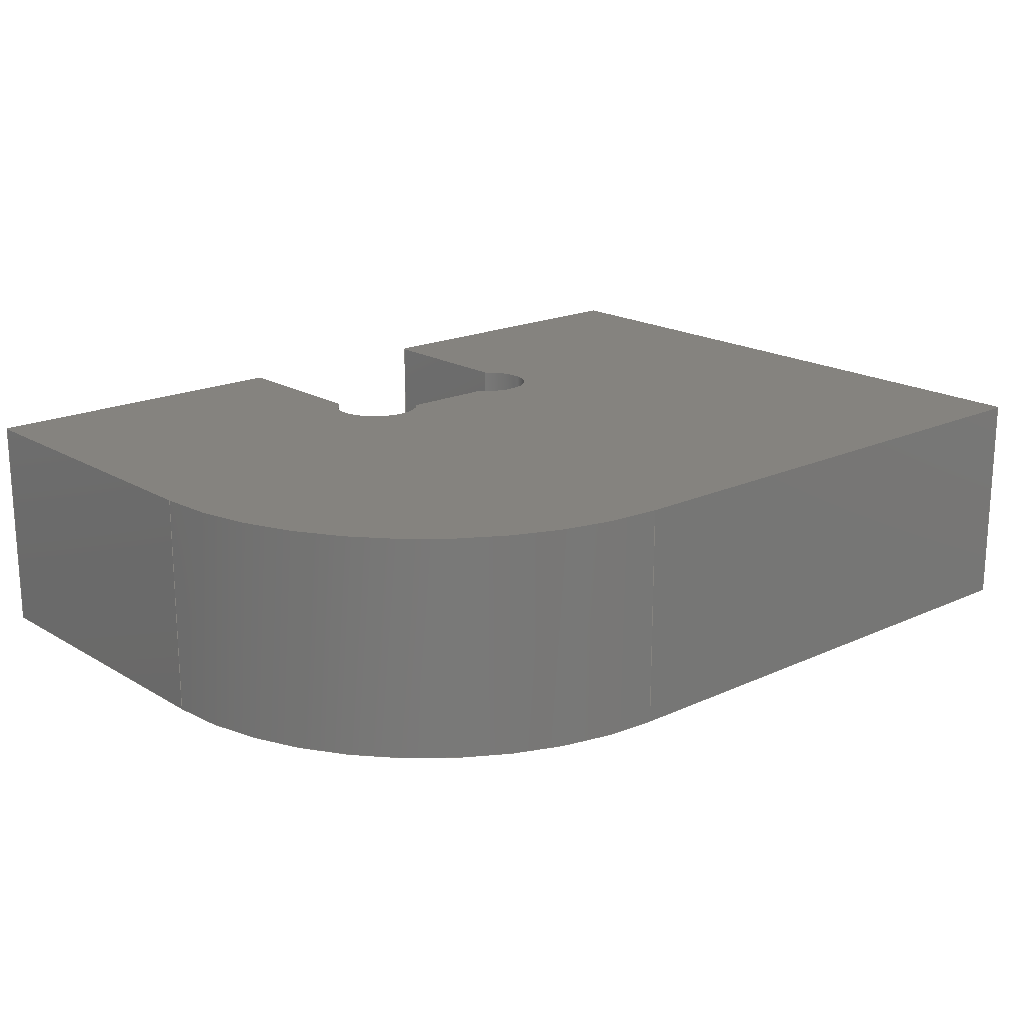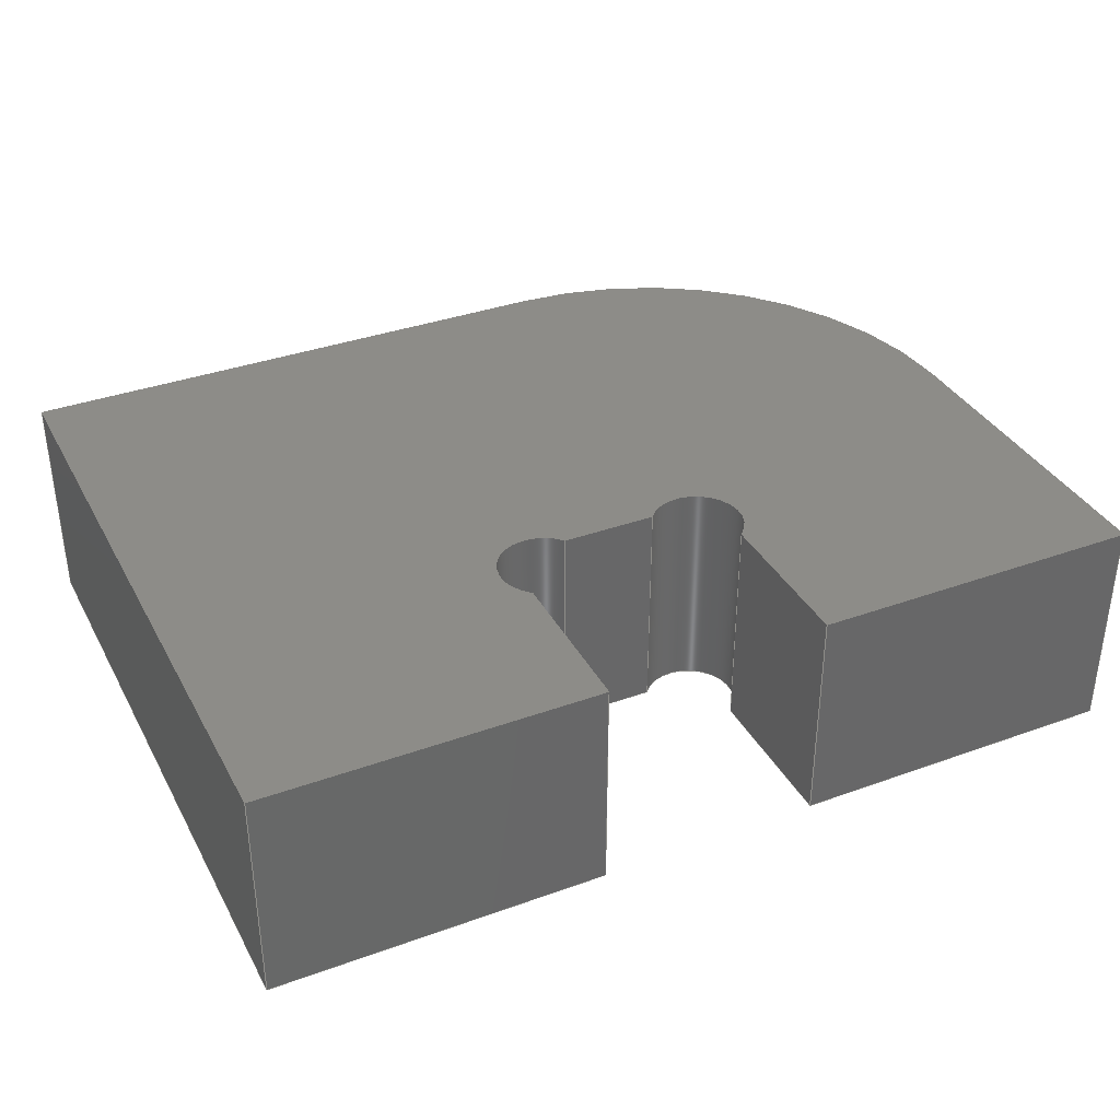
<metadata>
{"format":"step","ext":"step","renderer":"f3d","projection":"perspective","resolution":1024,"background":"white","views":[{"elev":18.6,"azim":138.6,"up":"+Z"},{"elev":36.0,"azim":-25.4,"up":"+Z"}]}
</metadata>
<code>
ISO-10303-21;
DATA;
#1=MECHANICAL_DESIGN_GEOMETRIC_PRESENTATION_REPRESENTATION('',(#4),#411);
#2=SHAPE_REPRESENTATION_RELATIONSHIP('SRR','None',#418,#3);
#3=ADVANCED_BREP_SHAPE_REPRESENTATION('',(#5),#410);
#4=STYLED_ITEM('',(#428),#5);
#5=MANIFOLD_SOLID_BREP('Body1',#239);
#6=PLANE('',#259);
#7=PLANE('',#260);
#8=PLANE('',#264);
#9=PLANE('',#265);
#10=PLANE('',#266);
#11=PLANE('',#267);
#12=PLANE('',#268);
#13=PLANE('',#269);
#14=PLANE('',#270);
#15=PLANE('',#271);
#16=FACE_OUTER_BOUND('',#29,.T.);
#17=FACE_OUTER_BOUND('',#30,.T.);
#18=FACE_OUTER_BOUND('',#31,.T.);
#19=FACE_OUTER_BOUND('',#32,.T.);
#20=FACE_OUTER_BOUND('',#33,.T.);
#21=FACE_OUTER_BOUND('',#34,.T.);
#22=FACE_OUTER_BOUND('',#35,.T.);
#23=FACE_OUTER_BOUND('',#36,.T.);
#24=FACE_OUTER_BOUND('',#37,.T.);
#25=FACE_OUTER_BOUND('',#38,.T.);
#26=FACE_OUTER_BOUND('',#39,.T.);
#27=FACE_OUTER_BOUND('',#40,.T.);
#28=FACE_OUTER_BOUND('',#41,.T.);
#29=EDGE_LOOP('',(#157,#158,#159,#160));
#30=EDGE_LOOP('',(#161,#162,#163,#164));
#31=EDGE_LOOP('',(#165,#166,#167,#168));
#32=EDGE_LOOP('',(#169,#170,#171,#172,#173,#174,#175,#176,#177,#178,#179));
#33=EDGE_LOOP('',(#180,#181,#182,#183));
#34=EDGE_LOOP('',(#184,#185,#186,#187,#188,#189,#190,#191,#192,#193,#194));
#35=EDGE_LOOP('',(#195,#196,#197,#198));
#36=EDGE_LOOP('',(#199,#200,#201,#202));
#37=EDGE_LOOP('',(#203,#204,#205,#206));
#38=EDGE_LOOP('',(#207,#208,#209,#210));
#39=EDGE_LOOP('',(#211,#212,#213,#214));
#40=EDGE_LOOP('',(#215,#216,#217,#218));
#41=EDGE_LOOP('',(#219,#220,#221,#222));
#42=CIRCLE('',#254,2.05);
#43=CIRCLE('',#255,2.05);
#44=CIRCLE('',#257,2.05);
#45=CIRCLE('',#258,2.05);
#46=CIRCLE('',#261,15);
#47=CIRCLE('',#263,15);
#48=LINE('',#343,#75);
#49=LINE('',#347,#76);
#50=LINE('',#352,#77);
#51=LINE('',#356,#78);
#52=LINE('',#360,#79);
#53=LINE('',#362,#80);
#54=LINE('',#363,#81);
#55=LINE('',#366,#82);
#56=LINE('',#368,#83);
#57=LINE('',#372,#84);
#58=LINE('',#374,#85);
#59=LINE('',#376,#86);
#60=LINE('',#377,#87);
#61=LINE('',#378,#88);
#62=LINE('',#381,#89);
#63=LINE('',#384,#90);
#64=LINE('',#386,#91);
#65=LINE('',#388,#92);
#66=LINE('',#390,#93);
#67=LINE('',#392,#94);
#68=LINE('',#393,#95);
#69=LINE('',#395,#96);
#70=LINE('',#396,#97);
#71=LINE('',#398,#98);
#72=LINE('',#400,#99);
#73=LINE('',#402,#100);
#74=LINE('',#404,#101);
#75=VECTOR('',#276,10);
#76=VECTOR('',#279,10);
#77=VECTOR('',#284,10);
#78=VECTOR('',#287,10);
#79=VECTOR('',#292,10);
#80=VECTOR('',#293,10);
#81=VECTOR('',#294,10);
#82=VECTOR('',#297,10);
#83=VECTOR('',#298,10);
#84=VECTOR('',#301,10);
#85=VECTOR('',#302,10);
#86=VECTOR('',#303,10);
#87=VECTOR('',#304,10);
#88=VECTOR('',#305,10);
#89=VECTOR('',#308,10);
#90=VECTOR('',#311,10);
#91=VECTOR('',#314,10);
#92=VECTOR('',#315,10);
#93=VECTOR('',#316,10);
#94=VECTOR('',#317,10);
#95=VECTOR('',#318,10);
#96=VECTOR('',#319,10);
#97=VECTOR('',#320,10);
#98=VECTOR('',#323,10);
#99=VECTOR('',#326,10);
#100=VECTOR('',#329,10);
#101=VECTOR('',#332,10);
#102=VERTEX_POINT('',#341);
#103=VERTEX_POINT('',#342);
#104=VERTEX_POINT('',#344);
#105=VERTEX_POINT('',#346);
#106=VERTEX_POINT('',#350);
#107=VERTEX_POINT('',#351);
#108=VERTEX_POINT('',#353);
#109=VERTEX_POINT('',#355);
#110=VERTEX_POINT('',#359);
#111=VERTEX_POINT('',#361);
#112=VERTEX_POINT('',#365);
#113=VERTEX_POINT('',#367);
#114=VERTEX_POINT('',#369);
#115=VERTEX_POINT('',#371);
#116=VERTEX_POINT('',#373);
#117=VERTEX_POINT('',#375);
#118=VERTEX_POINT('',#380);
#119=VERTEX_POINT('',#382);
#120=VERTEX_POINT('',#387);
#121=VERTEX_POINT('',#389);
#122=VERTEX_POINT('',#391);
#123=VERTEX_POINT('',#394);
#124=EDGE_CURVE('',#102,#103,#48,.T.);
#125=EDGE_CURVE('',#104,#102,#42,.T.);
#126=EDGE_CURVE('',#105,#104,#49,.T.);
#127=EDGE_CURVE('',#103,#105,#43,.T.);
#128=EDGE_CURVE('',#106,#107,#50,.T.);
#129=EDGE_CURVE('',#108,#106,#44,.T.);
#130=EDGE_CURVE('',#109,#108,#51,.T.);
#131=EDGE_CURVE('',#107,#109,#45,.T.);
#132=EDGE_CURVE('',#104,#110,#52,.T.);
#133=EDGE_CURVE('',#110,#111,#53,.T.);
#134=EDGE_CURVE('',#105,#111,#54,.T.);
#135=EDGE_CURVE('',#111,#112,#55,.T.);
#136=EDGE_CURVE('',#112,#113,#56,.T.);
#137=EDGE_CURVE('',#114,#113,#46,.T.);
#138=EDGE_CURVE('',#114,#115,#57,.T.);
#139=EDGE_CURVE('',#115,#116,#58,.T.);
#140=EDGE_CURVE('',#116,#117,#59,.T.);
#141=EDGE_CURVE('',#117,#107,#60,.T.);
#142=EDGE_CURVE('',#109,#103,#61,.T.);
#143=EDGE_CURVE('',#113,#118,#62,.T.);
#144=EDGE_CURVE('',#118,#119,#47,.T.);
#145=EDGE_CURVE('',#119,#114,#63,.T.);
#146=EDGE_CURVE('',#108,#102,#64,.T.);
#147=EDGE_CURVE('',#106,#120,#65,.T.);
#148=EDGE_CURVE('',#120,#121,#66,.T.);
#149=EDGE_CURVE('',#122,#121,#67,.T.);
#150=EDGE_CURVE('',#119,#122,#68,.T.);
#151=EDGE_CURVE('',#123,#118,#69,.T.);
#152=EDGE_CURVE('',#110,#123,#70,.T.);
#153=EDGE_CURVE('',#123,#112,#71,.T.);
#154=EDGE_CURVE('',#120,#117,#72,.T.);
#155=EDGE_CURVE('',#121,#116,#73,.T.);
#156=EDGE_CURVE('',#122,#115,#74,.T.);
#157=ORIENTED_EDGE('',*,*,#124,.F.);
#158=ORIENTED_EDGE('',*,*,#125,.F.);
#159=ORIENTED_EDGE('',*,*,#126,.F.);
#160=ORIENTED_EDGE('',*,*,#127,.F.);
#161=ORIENTED_EDGE('',*,*,#128,.F.);
#162=ORIENTED_EDGE('',*,*,#129,.F.);
#163=ORIENTED_EDGE('',*,*,#130,.F.);
#164=ORIENTED_EDGE('',*,*,#131,.F.);
#165=ORIENTED_EDGE('',*,*,#126,.T.);
#166=ORIENTED_EDGE('',*,*,#132,.T.);
#167=ORIENTED_EDGE('',*,*,#133,.T.);
#168=ORIENTED_EDGE('',*,*,#134,.F.);
#169=ORIENTED_EDGE('',*,*,#127,.T.);
#170=ORIENTED_EDGE('',*,*,#134,.T.);
#171=ORIENTED_EDGE('',*,*,#135,.T.);
#172=ORIENTED_EDGE('',*,*,#136,.T.);
#173=ORIENTED_EDGE('',*,*,#137,.F.);
#174=ORIENTED_EDGE('',*,*,#138,.T.);
#175=ORIENTED_EDGE('',*,*,#139,.T.);
#176=ORIENTED_EDGE('',*,*,#140,.T.);
#177=ORIENTED_EDGE('',*,*,#141,.T.);
#178=ORIENTED_EDGE('',*,*,#131,.T.);
#179=ORIENTED_EDGE('',*,*,#142,.T.);
#180=ORIENTED_EDGE('',*,*,#137,.T.);
#181=ORIENTED_EDGE('',*,*,#143,.T.);
#182=ORIENTED_EDGE('',*,*,#144,.T.);
#183=ORIENTED_EDGE('',*,*,#145,.T.);
#184=ORIENTED_EDGE('',*,*,#125,.T.);
#185=ORIENTED_EDGE('',*,*,#146,.F.);
#186=ORIENTED_EDGE('',*,*,#129,.T.);
#187=ORIENTED_EDGE('',*,*,#147,.T.);
#188=ORIENTED_EDGE('',*,*,#148,.T.);
#189=ORIENTED_EDGE('',*,*,#149,.F.);
#190=ORIENTED_EDGE('',*,*,#150,.F.);
#191=ORIENTED_EDGE('',*,*,#144,.F.);
#192=ORIENTED_EDGE('',*,*,#151,.F.);
#193=ORIENTED_EDGE('',*,*,#152,.F.);
#194=ORIENTED_EDGE('',*,*,#132,.F.);
#195=ORIENTED_EDGE('',*,*,#143,.F.);
#196=ORIENTED_EDGE('',*,*,#136,.F.);
#197=ORIENTED_EDGE('',*,*,#153,.F.);
#198=ORIENTED_EDGE('',*,*,#151,.T.);
#199=ORIENTED_EDGE('',*,*,#128,.T.);
#200=ORIENTED_EDGE('',*,*,#141,.F.);
#201=ORIENTED_EDGE('',*,*,#154,.F.);
#202=ORIENTED_EDGE('',*,*,#147,.F.);
#203=ORIENTED_EDGE('',*,*,#148,.F.);
#204=ORIENTED_EDGE('',*,*,#154,.T.);
#205=ORIENTED_EDGE('',*,*,#140,.F.);
#206=ORIENTED_EDGE('',*,*,#155,.F.);
#207=ORIENTED_EDGE('',*,*,#149,.T.);
#208=ORIENTED_EDGE('',*,*,#155,.T.);
#209=ORIENTED_EDGE('',*,*,#139,.F.);
#210=ORIENTED_EDGE('',*,*,#156,.F.);
#211=ORIENTED_EDGE('',*,*,#145,.F.);
#212=ORIENTED_EDGE('',*,*,#150,.T.);
#213=ORIENTED_EDGE('',*,*,#156,.T.);
#214=ORIENTED_EDGE('',*,*,#138,.F.);
#215=ORIENTED_EDGE('',*,*,#152,.T.);
#216=ORIENTED_EDGE('',*,*,#153,.T.);
#217=ORIENTED_EDGE('',*,*,#135,.F.);
#218=ORIENTED_EDGE('',*,*,#133,.F.);
#219=ORIENTED_EDGE('',*,*,#124,.T.);
#220=ORIENTED_EDGE('',*,*,#142,.F.);
#221=ORIENTED_EDGE('',*,*,#130,.T.);
#222=ORIENTED_EDGE('',*,*,#146,.T.);
#223=CYLINDRICAL_SURFACE('',#253,2.05);
#224=CYLINDRICAL_SURFACE('',#256,2.05);
#225=CYLINDRICAL_SURFACE('',#262,15);
#226=ADVANCED_FACE('',(#16),#223,.F.);
#227=ADVANCED_FACE('',(#17),#224,.F.);
#228=ADVANCED_FACE('',(#18),#6,.T.);
#229=ADVANCED_FACE('',(#19),#7,.T.);
#230=ADVANCED_FACE('',(#20),#225,.T.);
#231=ADVANCED_FACE('',(#21),#8,.F.);
#232=ADVANCED_FACE('',(#22),#9,.T.);
#233=ADVANCED_FACE('',(#23),#10,.T.);
#234=ADVANCED_FACE('',(#24),#11,.T.);
#235=ADVANCED_FACE('',(#25),#12,.T.);
#236=ADVANCED_FACE('',(#26),#13,.T.);
#237=ADVANCED_FACE('',(#27),#14,.T.);
#238=ADVANCED_FACE('',(#28),#15,.T.);
#239=CLOSED_SHELL('',(#226,#227,#228,#229,#230,#231,#232,#233,#234,#235,
#236,#237,#238));
#240=DERIVED_UNIT_ELEMENT(#242,1);
#241=DERIVED_UNIT_ELEMENT(#413,-3);
#242=(
MASS_UNIT()
NAMED_UNIT(*)
SI_UNIT(.KILO.,.GRAM.)
);
#243=DERIVED_UNIT((#240,#241));
#244=MEASURE_REPRESENTATION_ITEM('density measure',
POSITIVE_RATIO_MEASURE(7850),#243);
#245=PROPERTY_DEFINITION_REPRESENTATION(#250,#247);
#246=PROPERTY_DEFINITION_REPRESENTATION(#251,#248);
#247=REPRESENTATION('material name',(#249),#410);
#248=REPRESENTATION('density',(#244),#410);
#249=DESCRIPTIVE_REPRESENTATION_ITEM('Steel','Steel');
#250=PROPERTY_DEFINITION('material property','material name',#420);
#251=PROPERTY_DEFINITION('material property','density of part',#420);
#252=AXIS2_PLACEMENT_3D('placement',#339,#272,#273);
#253=AXIS2_PLACEMENT_3D('',#340,#274,#275);
#254=AXIS2_PLACEMENT_3D('',#345,#277,#278);
#255=AXIS2_PLACEMENT_3D('',#348,#280,#281);
#256=AXIS2_PLACEMENT_3D('',#349,#282,#283);
#257=AXIS2_PLACEMENT_3D('',#354,#285,#286);
#258=AXIS2_PLACEMENT_3D('',#357,#288,#289);
#259=AXIS2_PLACEMENT_3D('',#358,#290,#291);
#260=AXIS2_PLACEMENT_3D('',#364,#295,#296);
#261=AXIS2_PLACEMENT_3D('',#370,#299,#300);
#262=AXIS2_PLACEMENT_3D('',#379,#306,#307);
#263=AXIS2_PLACEMENT_3D('',#383,#309,#310);
#264=AXIS2_PLACEMENT_3D('',#385,#312,#313);
#265=AXIS2_PLACEMENT_3D('',#397,#321,#322);
#266=AXIS2_PLACEMENT_3D('',#399,#324,#325);
#267=AXIS2_PLACEMENT_3D('',#401,#327,#328);
#268=AXIS2_PLACEMENT_3D('',#403,#330,#331);
#269=AXIS2_PLACEMENT_3D('',#405,#333,#334);
#270=AXIS2_PLACEMENT_3D('',#406,#335,#336);
#271=AXIS2_PLACEMENT_3D('',#407,#337,#338);
#272=DIRECTION('axis',(0,0,1));
#273=DIRECTION('refdir',(1,0,0));
#274=DIRECTION('center_axis',(0,0,1));
#275=DIRECTION('ref_axis',(0.7071,0.7071,0));
#276=DIRECTION('',(0,0,1));
#277=DIRECTION('center_axis',(0,0,1));
#278=DIRECTION('ref_axis',(-1,0,0));
#279=DIRECTION('',(0,0,-1));
#280=DIRECTION('center_axis',(0,0,-1));
#281=DIRECTION('ref_axis',(-1,0,0));
#282=DIRECTION('center_axis',(0,0,1));
#283=DIRECTION('ref_axis',(-1,0,0));
#284=DIRECTION('',(0,0,1));
#285=DIRECTION('center_axis',(0,0,1));
#286=DIRECTION('ref_axis',(-1,0,0));
#287=DIRECTION('',(0,0,-1));
#288=DIRECTION('center_axis',(0,0,-1));
#289=DIRECTION('ref_axis',(-1,0,0));
#290=DIRECTION('center_axis',(-1,0,0));
#291=DIRECTION('ref_axis',(0,-1,0));
#292=DIRECTION('',(0,-1,0));
#293=DIRECTION('',(0,0,1));
#294=DIRECTION('',(0,-1,0));
#295=DIRECTION('center_axis',(0,0,1));
#296=DIRECTION('ref_axis',(1,0,0));
#297=DIRECTION('',(1,0,0));
#298=DIRECTION('',(0,1,0));
#299=DIRECTION('center_axis',(0,0,-1));
#300=DIRECTION('ref_axis',(0.7071,0.7071,0));
#301=DIRECTION('',(-1,0,0));
#302=DIRECTION('',(0,-1,0));
#303=DIRECTION('',(1,0,0));
#304=DIRECTION('',(0,1,0));
#305=DIRECTION('',(1,0,0));
#306=DIRECTION('center_axis',(0,0,1));
#307=DIRECTION('ref_axis',(0.7071,0.7071,0));
#308=DIRECTION('',(0,0,-1));
#309=DIRECTION('center_axis',(0,0,1));
#310=DIRECTION('ref_axis',(0.7071,0.7071,0));
#311=DIRECTION('',(0,0,1));
#312=DIRECTION('center_axis',(0,0,1));
#313=DIRECTION('ref_axis',(1,0,0));
#314=DIRECTION('',(1,0,0));
#315=DIRECTION('',(0,-1,0));
#316=DIRECTION('',(-1,0,0));
#317=DIRECTION('',(0,-1,0));
#318=DIRECTION('',(-1,0,0));
#319=DIRECTION('',(0,1,0));
#320=DIRECTION('',(1,0,0));
#321=DIRECTION('center_axis',(1,0,0));
#322=DIRECTION('ref_axis',(0,1,0));
#323=DIRECTION('',(0,0,1));
#324=DIRECTION('center_axis',(1,0,0));
#325=DIRECTION('ref_axis',(0,1,0));
#326=DIRECTION('',(0,0,1));
#327=DIRECTION('center_axis',(0,-1,0));
#328=DIRECTION('ref_axis',(1,0,0));
#329=DIRECTION('',(0,0,1));
#330=DIRECTION('center_axis',(-1,0,0));
#331=DIRECTION('ref_axis',(0,-1,0));
#332=DIRECTION('',(0,0,1));
#333=DIRECTION('center_axis',(0,1,0));
#334=DIRECTION('ref_axis',(-1,0,0));
#335=DIRECTION('center_axis',(0,-1,0));
#336=DIRECTION('ref_axis',(1,0,0));
#337=DIRECTION('center_axis',(0,-1,0));
#338=DIRECTION('ref_axis',(1,0,0));
#339=CARTESIAN_POINT('',(0,0,0));
#340=CARTESIAN_POINT('Origin',(23.73,-1.273,5.5));
#341=CARTESIAN_POINT('',(22.12,0,0));
#342=CARTESIAN_POINT('',(22.12,0,10));
#343=CARTESIAN_POINT('',(22.12,0,5.5));
#344=CARTESIAN_POINT('',(25,-2.88,0));
#345=CARTESIAN_POINT('Origin',(23.73,-1.273,0));
#346=CARTESIAN_POINT('',(25,-2.88,10));
#347=CARTESIAN_POINT('',(25,-2.88,5.5));
#348=CARTESIAN_POINT('Origin',(23.73,-1.273,10));
#349=CARTESIAN_POINT('Origin',(16.27,-1.273,5.5));
#350=CARTESIAN_POINT('',(15,-2.88,0));
#351=CARTESIAN_POINT('',(15,-2.88,10));
#352=CARTESIAN_POINT('',(15,-2.88,5.5));
#353=CARTESIAN_POINT('',(17.88,0,0));
#354=CARTESIAN_POINT('Origin',(16.27,-1.273,0));
#355=CARTESIAN_POINT('',(17.88,0,10));
#356=CARTESIAN_POINT('',(17.88,0,5.5));
#357=CARTESIAN_POINT('Origin',(16.27,-1.273,10));
#358=CARTESIAN_POINT('Origin',(25,0,0));
#359=CARTESIAN_POINT('',(25,-10,0));
#360=CARTESIAN_POINT('',(25,0,0));
#361=CARTESIAN_POINT('',(25,-10,10));
#362=CARTESIAN_POINT('',(25,-10,0));
#363=CARTESIAN_POINT('',(25,0,10));
#364=CARTESIAN_POINT('Origin',(20,5,10));
#365=CARTESIAN_POINT('',(40,-10,10));
#366=CARTESIAN_POINT('',(25,-10,10));
#367=CARTESIAN_POINT('',(40,5,10));
#368=CARTESIAN_POINT('',(40,-10,10));
#369=CARTESIAN_POINT('',(25,20,10));
#370=CARTESIAN_POINT('Origin',(25,5,10));
#371=CARTESIAN_POINT('',(0,20,10));
#372=CARTESIAN_POINT('',(40,20,10));
#373=CARTESIAN_POINT('',(0,-10,10));
#374=CARTESIAN_POINT('',(0,20,10));
#375=CARTESIAN_POINT('',(15,-10,10));
#376=CARTESIAN_POINT('',(15,-10,10));
#377=CARTESIAN_POINT('',(15,0,10));
#378=CARTESIAN_POINT('',(0,0,10));
#379=CARTESIAN_POINT('Origin',(25,5,0));
#380=CARTESIAN_POINT('',(40,5,0));
#381=CARTESIAN_POINT('',(40,5,0));
#382=CARTESIAN_POINT('',(25,20,0));
#383=CARTESIAN_POINT('Origin',(25,5,0));
#384=CARTESIAN_POINT('',(25,20,0));
#385=CARTESIAN_POINT('Origin',(20,5,0));
#386=CARTESIAN_POINT('',(0,0,0));
#387=CARTESIAN_POINT('',(15,-10,0));
#388=CARTESIAN_POINT('',(15,0,0));
#389=CARTESIAN_POINT('',(0,-10,0));
#390=CARTESIAN_POINT('',(15,-10,0));
#391=CARTESIAN_POINT('',(0,20,0));
#392=CARTESIAN_POINT('',(0,20,0));
#393=CARTESIAN_POINT('',(40,20,0));
#394=CARTESIAN_POINT('',(40,-10,0));
#395=CARTESIAN_POINT('',(40,-10,0));
#396=CARTESIAN_POINT('',(25,-10,0));
#397=CARTESIAN_POINT('Origin',(40,-10,0));
#398=CARTESIAN_POINT('',(40,-10,0));
#399=CARTESIAN_POINT('Origin',(15,-10,0));
#400=CARTESIAN_POINT('',(15,-10,0));
#401=CARTESIAN_POINT('Origin',(0,-10,0));
#402=CARTESIAN_POINT('',(0,-10,0));
#403=CARTESIAN_POINT('Origin',(0,20,0));
#404=CARTESIAN_POINT('',(0,20,0));
#405=CARTESIAN_POINT('Origin',(40,20,0));
#406=CARTESIAN_POINT('Origin',(25,-10,0));
#407=CARTESIAN_POINT('Origin',(15,0,0));
#408=UNCERTAINTY_MEASURE_WITH_UNIT(LENGTH_MEASURE(0.01),#412,
'DISTANCE_ACCURACY_VALUE',
'Maximum model space distance between geometric entities at asserted c
onnectivities');
#409=UNCERTAINTY_MEASURE_WITH_UNIT(LENGTH_MEASURE(0.01),#412,
'DISTANCE_ACCURACY_VALUE',
'Maximum model space distance between geometric entities at asserted c
onnectivities');
#410=(
GEOMETRIC_REPRESENTATION_CONTEXT(3)
GLOBAL_UNCERTAINTY_ASSIGNED_CONTEXT((#408))
GLOBAL_UNIT_ASSIGNED_CONTEXT((#412,#414,#415))
REPRESENTATION_CONTEXT('','3D')
);
#411=(
GEOMETRIC_REPRESENTATION_CONTEXT(3)
GLOBAL_UNCERTAINTY_ASSIGNED_CONTEXT((#409))
GLOBAL_UNIT_ASSIGNED_CONTEXT((#412,#414,#415))
REPRESENTATION_CONTEXT('','3D')
);
#412=(
LENGTH_UNIT()
NAMED_UNIT(*)
SI_UNIT(.MILLI.,.METRE.)
);
#413=(
LENGTH_UNIT()
NAMED_UNIT(*)
SI_UNIT($,.METRE.)
);
#414=(
NAMED_UNIT(*)
PLANE_ANGLE_UNIT()
SI_UNIT($,.RADIAN.)
);
#415=(
NAMED_UNIT(*)
SI_UNIT($,.STERADIAN.)
SOLID_ANGLE_UNIT()
);
#416=SHAPE_DEFINITION_REPRESENTATION(#417,#418);
#417=PRODUCT_DEFINITION_SHAPE('',$,#420);
#418=SHAPE_REPRESENTATION('',(#252),#410);
#419=PRODUCT_DEFINITION_CONTEXT('part definition',#424,'design');
#420=PRODUCT_DEFINITION('rotation sensor plate',
'rotation sensor plate v1',#421,#419);
#421=PRODUCT_DEFINITION_FORMATION('',$,#426);
#422=PRODUCT_RELATED_PRODUCT_CATEGORY('rotation sensor plate v1',
'rotation sensor plate v1',(#426));
#423=APPLICATION_PROTOCOL_DEFINITION('international standard',
'automotive_design',2009,#424);
#424=APPLICATION_CONTEXT(
'Core Data for Automotive Mechanical Design Process');
#425=PRODUCT_CONTEXT('part definition',#424,'mechanical');
#426=PRODUCT('rotation sensor plate','rotation sensor plate v1',$,(#425));
#427=PRESENTATION_STYLE_ASSIGNMENT((#429));
#428=PRESENTATION_STYLE_ASSIGNMENT((#430));
#429=SURFACE_STYLE_USAGE(.BOTH.,#431);
#430=SURFACE_STYLE_USAGE(.BOTH.,#432);
#431=SURFACE_SIDE_STYLE('',(#433));
#432=SURFACE_SIDE_STYLE('',(#434));
#433=SURFACE_STYLE_FILL_AREA(#435);
#434=SURFACE_STYLE_FILL_AREA(#436);
#435=FILL_AREA_STYLE('Steel - Satin',(#437));
#436=FILL_AREA_STYLE('Acrylic (Clear)',(#438));
#437=FILL_AREA_STYLE_COLOUR('Steel - Satin',#439);
#438=FILL_AREA_STYLE_COLOUR('Acrylic (Clear)',#440);
#439=COLOUR_RGB('Steel - Satin',0.6275,0.6275,0.6275);
#440=COLOUR_RGB('Acrylic (Clear)',0.9647,0.9647,0.9529);
ENDSEC;
END-ISO-10303-21;

</code>
